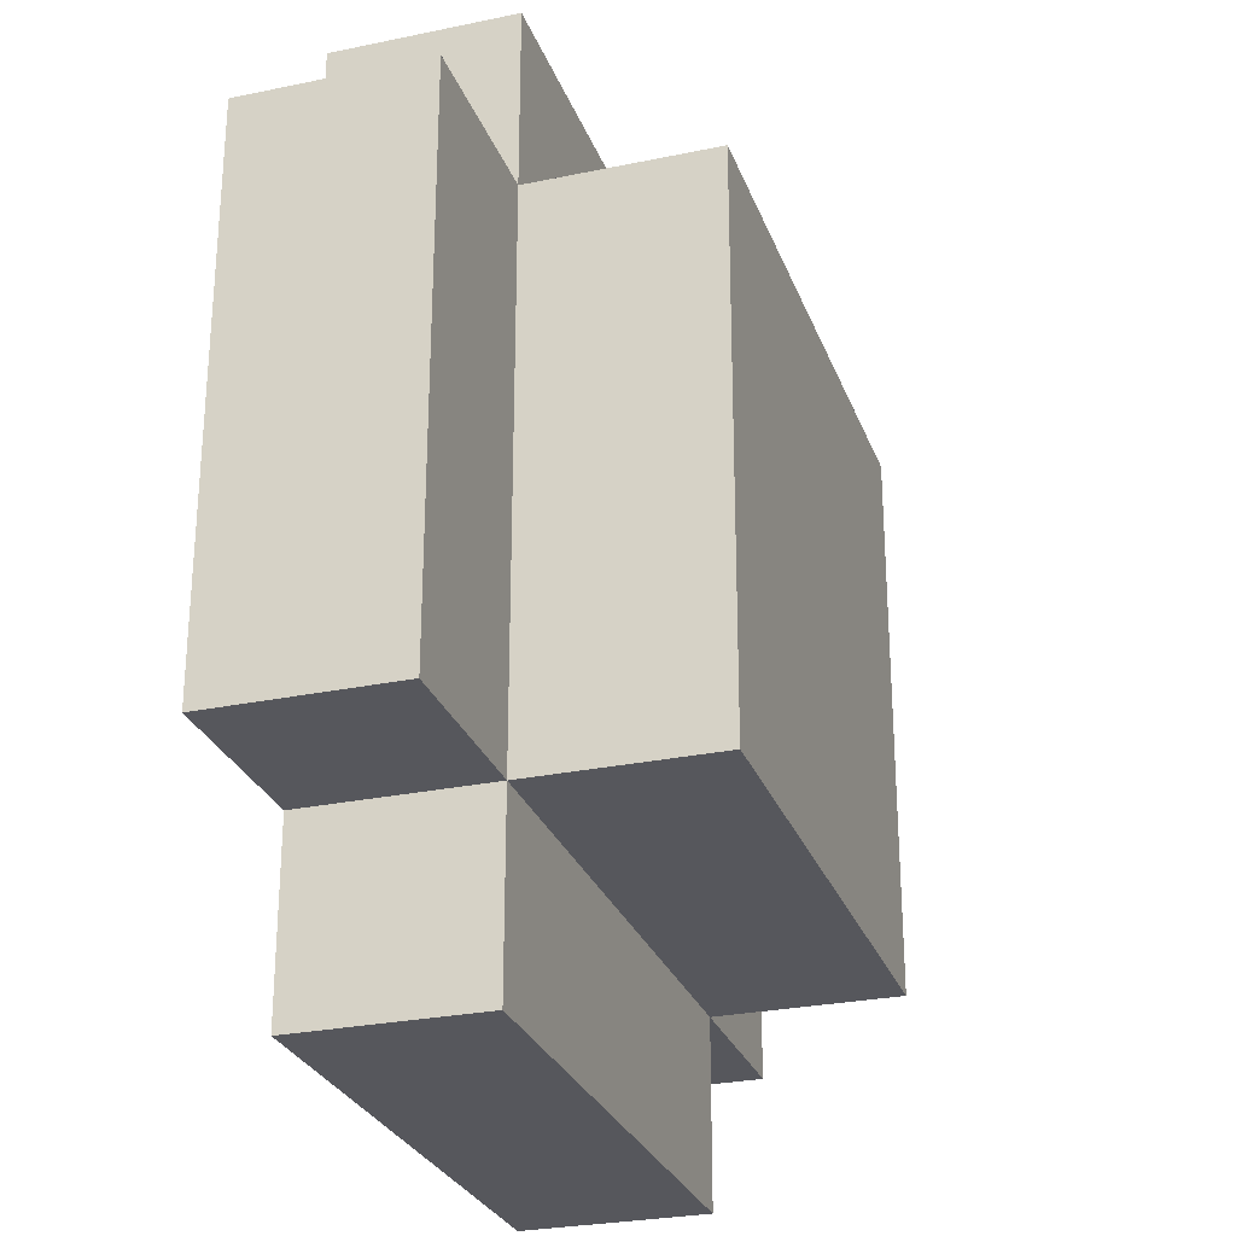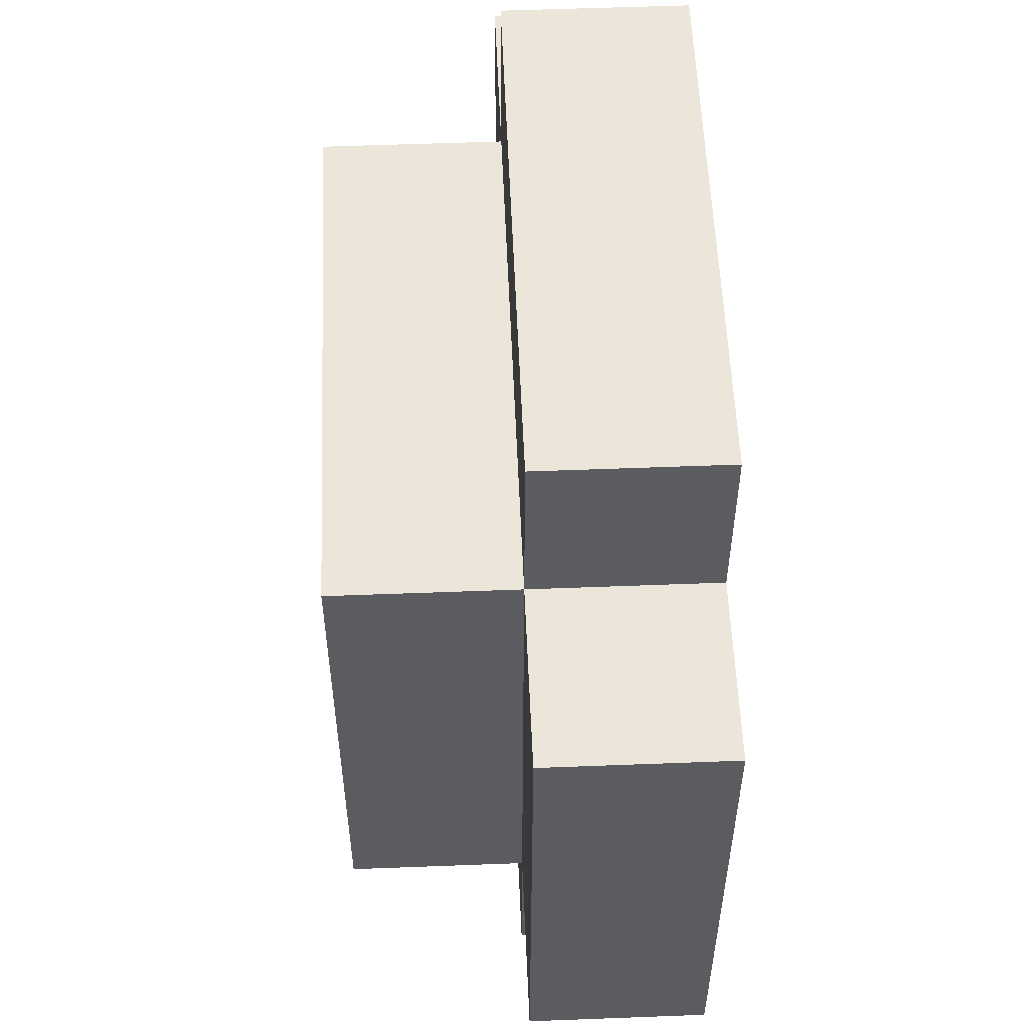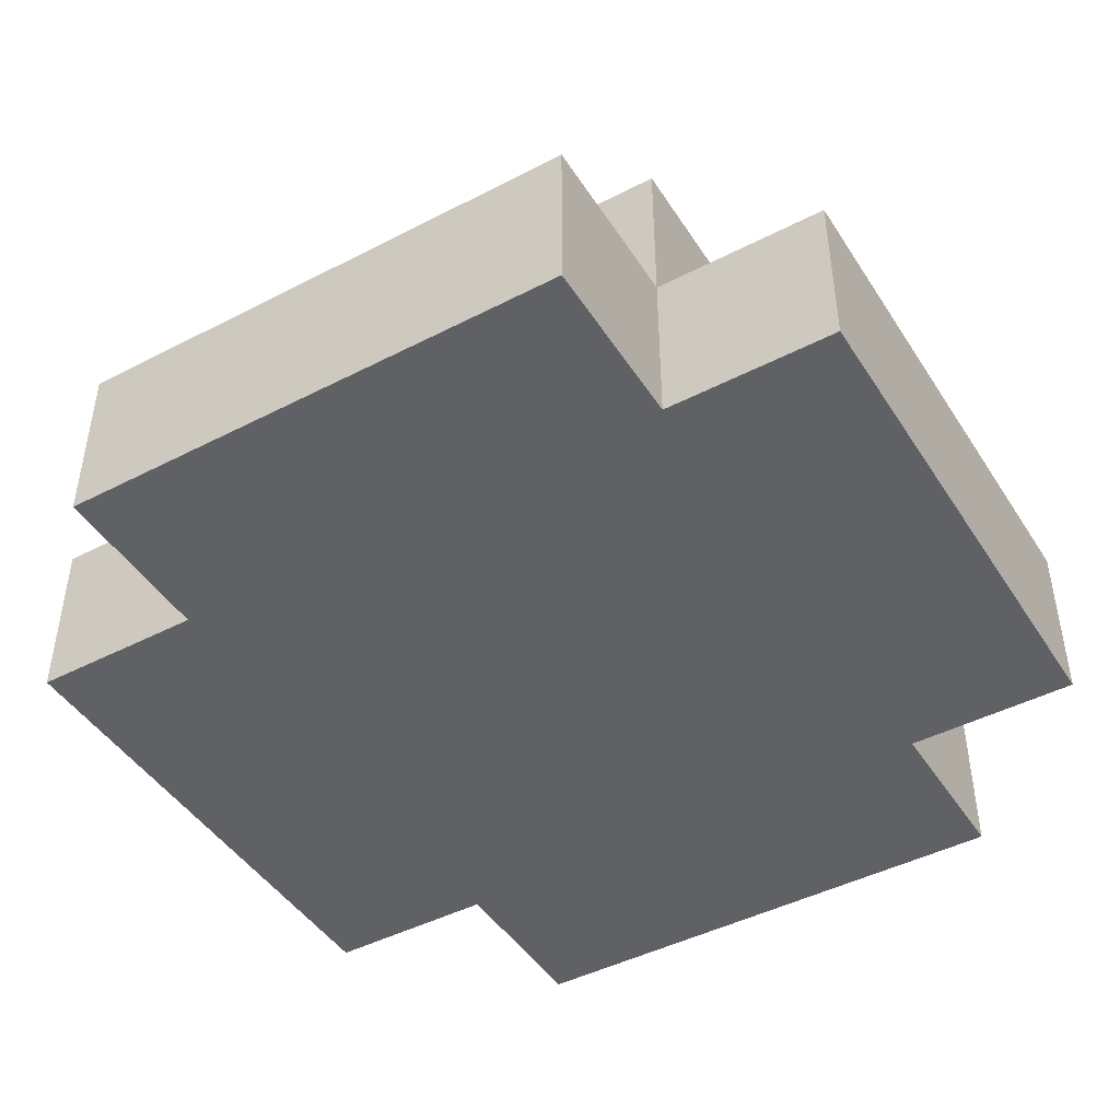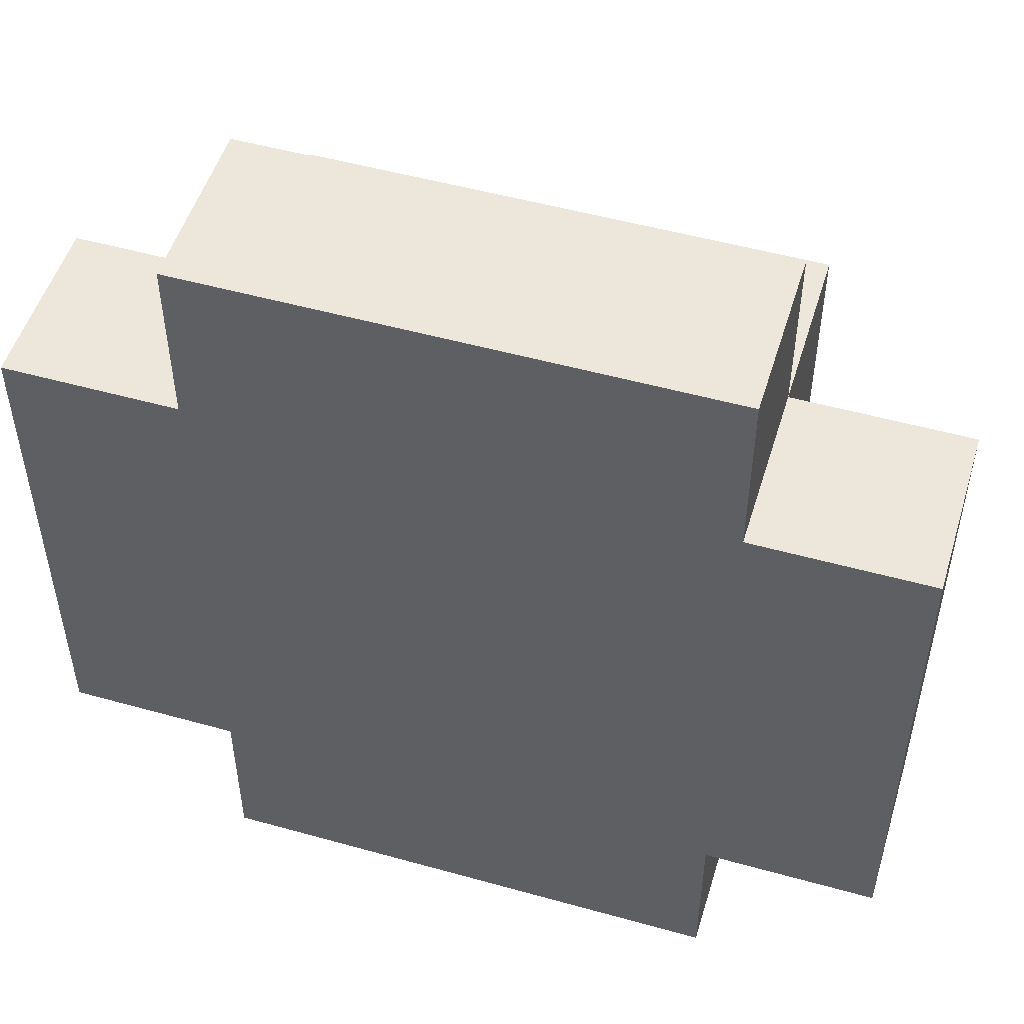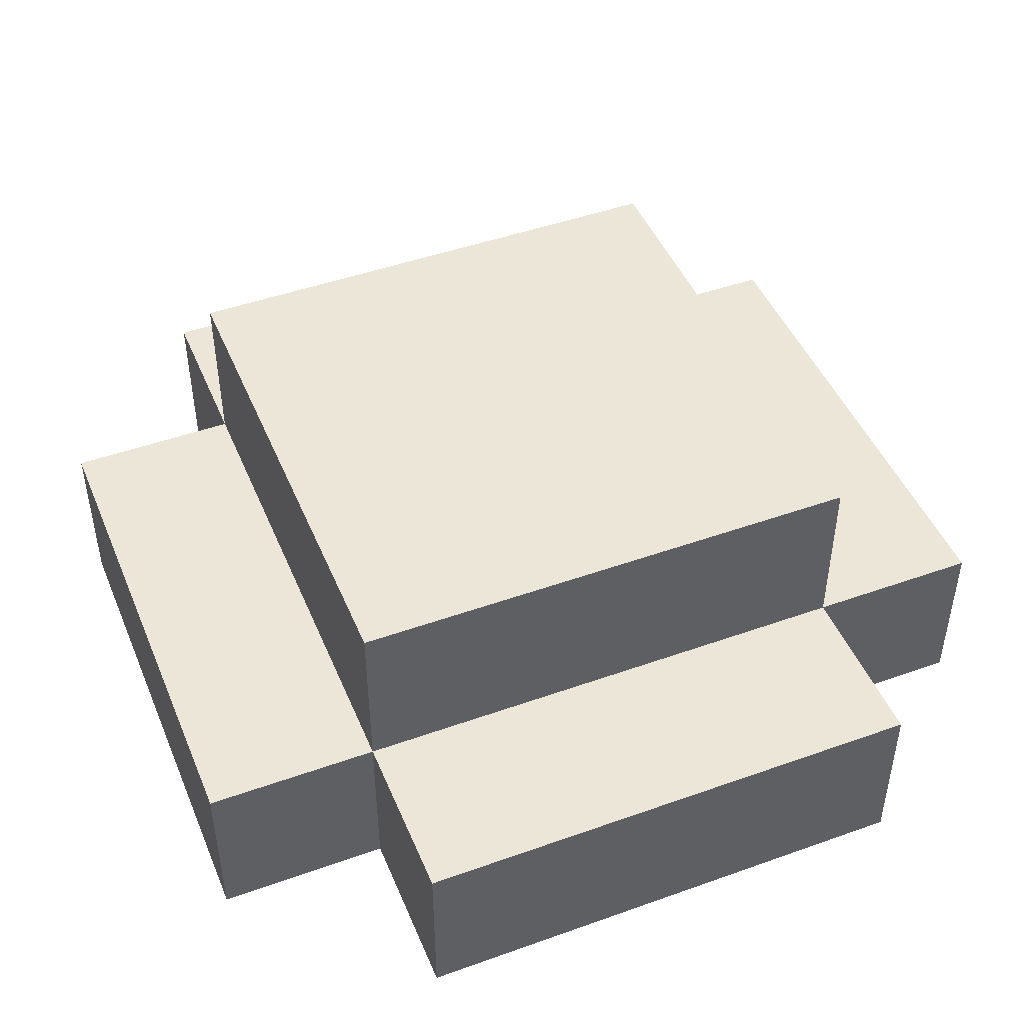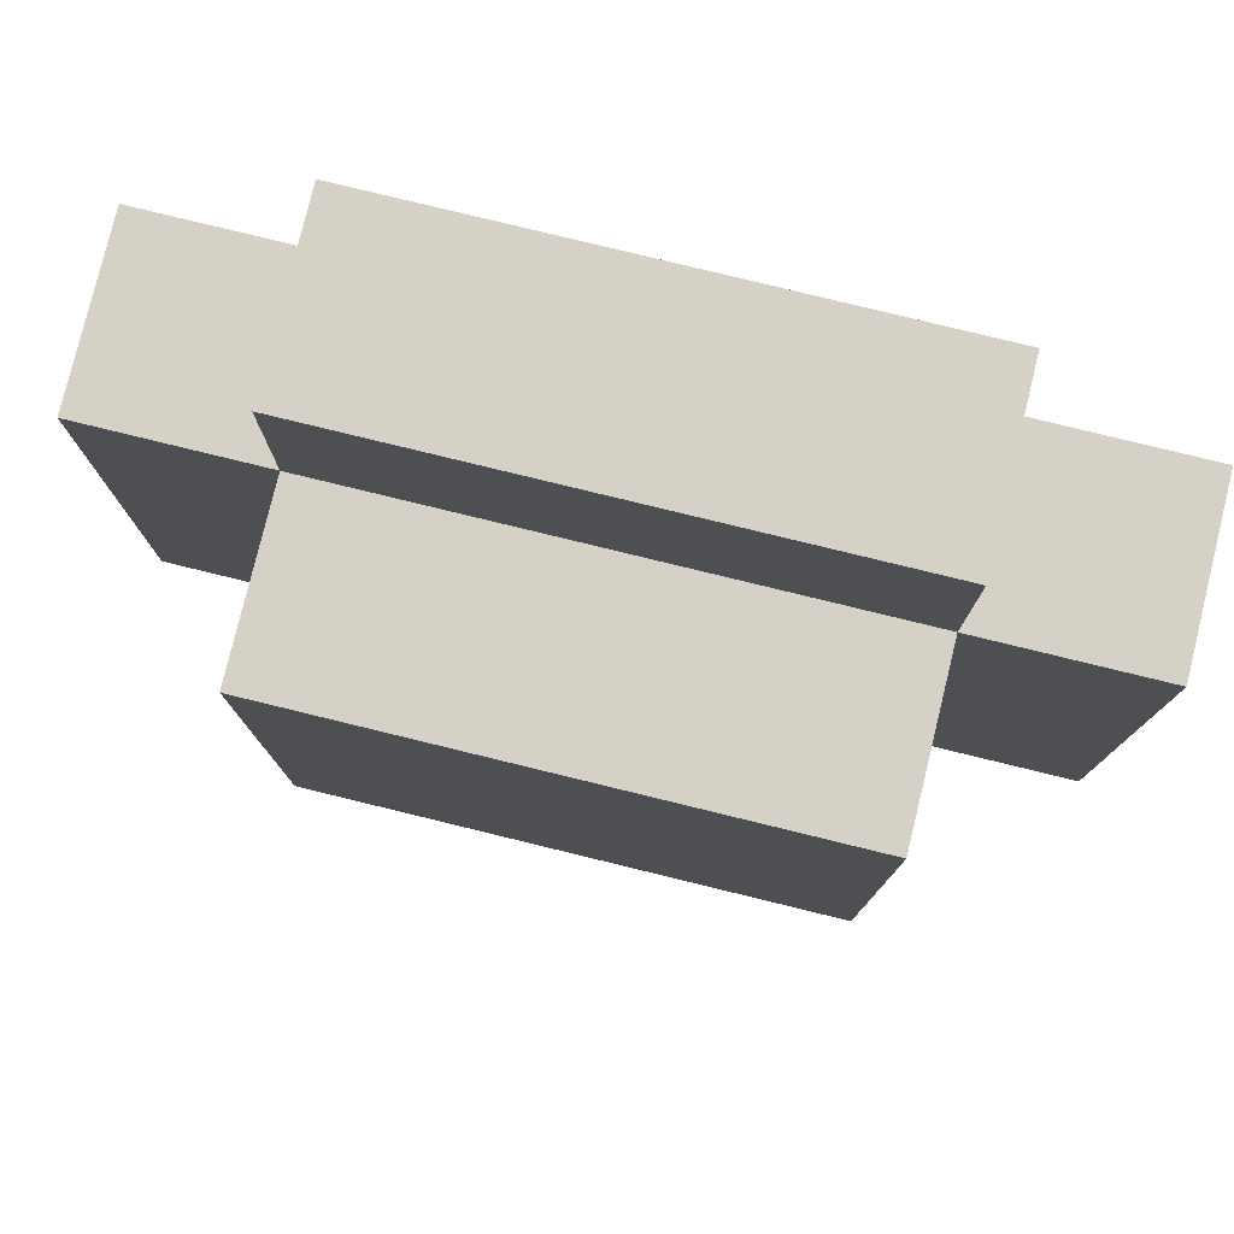
<metadata>
{"format":"obj","ext":"obj","renderer":"f3d","projection":"perspective","resolution":1024,"background":"white","views":[{"elev":-27.5,"azim":107.8,"up":"+Z"},{"elev":55.4,"azim":-92.3,"up":"+Z"},{"elev":-45.4,"azim":-59.2,"up":"+Y"},{"elev":51.3,"azim":16.9,"up":"+Z"},{"elev":46.6,"azim":-22.1,"up":"+Y"},{"elev":79.1,"azim":-166.3,"up":"+Z"}]}
</metadata>
<code>
v -2.5 0 1.5
v -2.5 0 -1.5
v -2.5 1 1.5
v -2.5 1 -1.5
v -1.5 0 2.5
v -1.5 0 1.5
v -1.5 0 -1.5
v -1.5 0 -2.5
v -1.5 1 2.5
v -1.5 1 1.5
v -1.5 1 -1.5
v -1.5 1 -2.5
v -1.5 2 1.5
v -1.5 2 -1.5
v 1.5 0 2.5
v 1.5 0 1.5
v 1.5 0 -1.5
v 1.5 0 -2.5
v 1.5 1 2.5
v 1.5 1 1.5
v 1.5 1 -1.5
v 1.5 1 -2.5
v 1.5 2 1.5
v 1.5 2 -1.5
v 2.5 0 1.5
v 2.5 0 -1.5
v 2.5 1 1.5
v 2.5 1 -1.5
v -1.5 0 2.5
v -1.5 1 2.5
v 1.5 0 2.5
v 1.5 1 2.5
v -2.5 0 1.5
v -2.5 1 1.5
v -1.5 0 1.5
v -1.5 1 1.5
v -1.5 2 1.5
v 1.5 0 1.5
v 1.5 1 1.5
v 1.5 2 1.5
v 2.5 0 1.5
v 2.5 1 1.5
v -2.5 0 -1.5
v -2.5 1 -1.5
v -1.5 0 -1.5
v -1.5 1 -1.5
v -1.5 2 -1.5
v 1.5 0 -1.5
v 1.5 1 -1.5
v 1.5 2 -1.5
v 2.5 0 -1.5
v 2.5 1 -1.5
v -1.5 0 -2.5
v -1.5 1 -2.5
v 1.5 0 -2.5
v 1.5 1 -2.5
v -1.5 0 2.5
v 1.5 0 2.5
v -2.5 0 1.5
v -1.5 0 1.5
v 1.5 0 1.5
v 2.5 0 1.5
v -2.5 0 -1.5
v -1.5 0 -1.5
v 1.5 0 -1.5
v 2.5 0 -1.5
v -1.5 0 -2.5
v 1.5 0 -2.5
v -1.5 1 2.5
v 1.5 1 2.5
v -2.5 1 1.5
v -1.5 1 1.5
v 1.5 1 1.5
v 2.5 1 1.5
v -2.5 1 -1.5
v -1.5 1 -1.5
v 1.5 1 -1.5
v 2.5 1 -1.5
v -1.5 1 -2.5
v 1.5 1 -2.5
v -1.5 2 1.5
v 1.5 2 1.5
v -1.5 2 -1.5
v 1.5 2 -1.5
f 3 2 1
f 4 2 3
f 9 6 5
f 10 6 9
f 11 8 7
f 12 8 11
f 13 11 10
f 14 11 13
f 15 16 19
f 19 16 20
f 17 18 21
f 21 18 22
f 20 21 23
f 23 21 24
f 25 26 27
f 27 26 28
f 31 30 29
f 32 30 31
f 35 34 33
f 36 34 35
f 39 37 36
f 40 37 39
f 41 39 38
f 42 39 41
f 43 44 45
f 45 44 46
f 46 47 49
f 49 47 50
f 48 49 51
f 51 49 52
f 53 54 55
f 55 54 56
f 60 58 57
f 61 58 60
f 63 60 59
f 63 62 61
f 63 61 60
f 64 62 63
f 65 62 64
f 66 62 65
f 67 65 64
f 68 65 67
f 69 70 72
f 72 70 73
f 71 72 75
f 75 72 76
f 73 74 77
f 77 74 78
f 76 77 79
f 79 77 80
f 81 82 83
f 83 82 84

</code>
